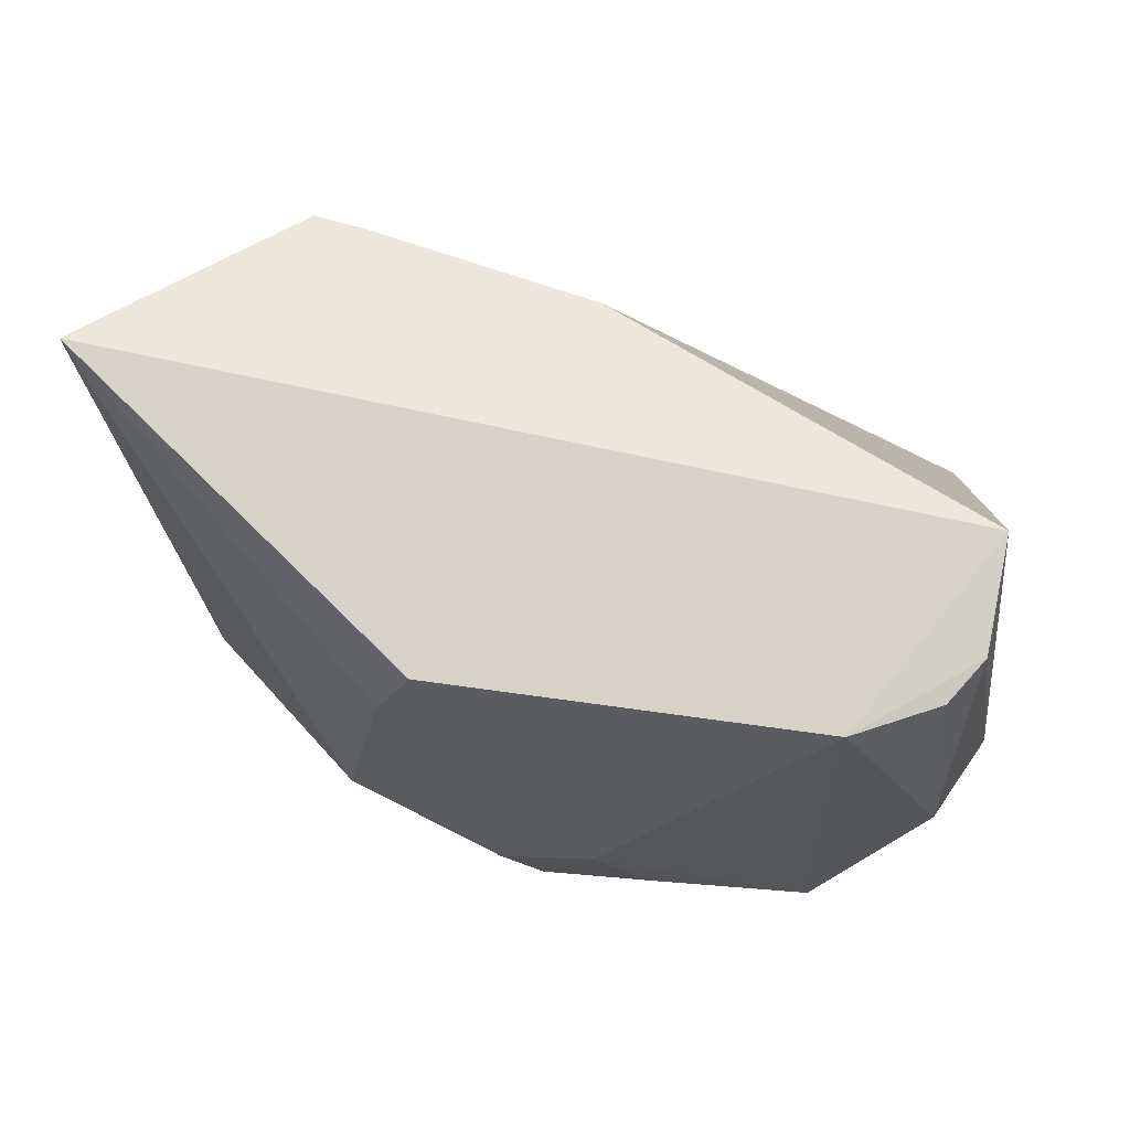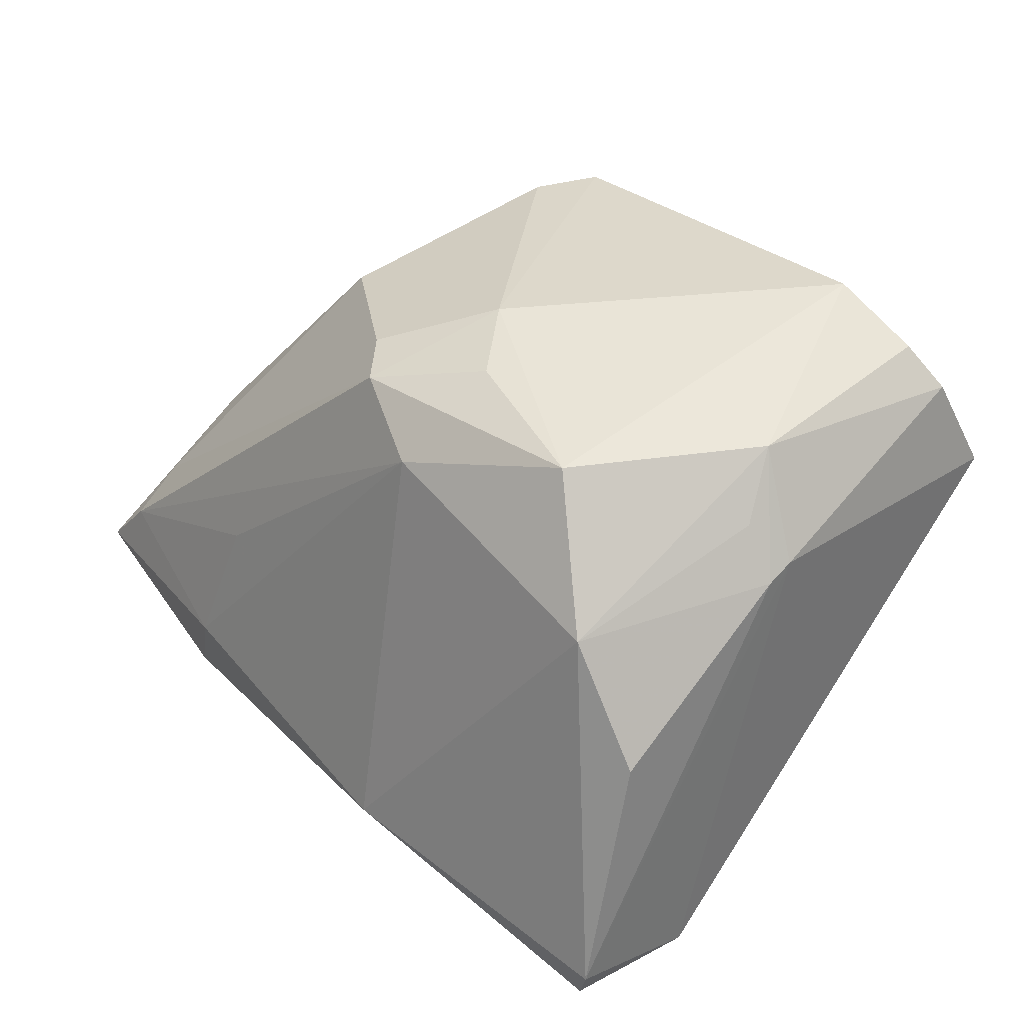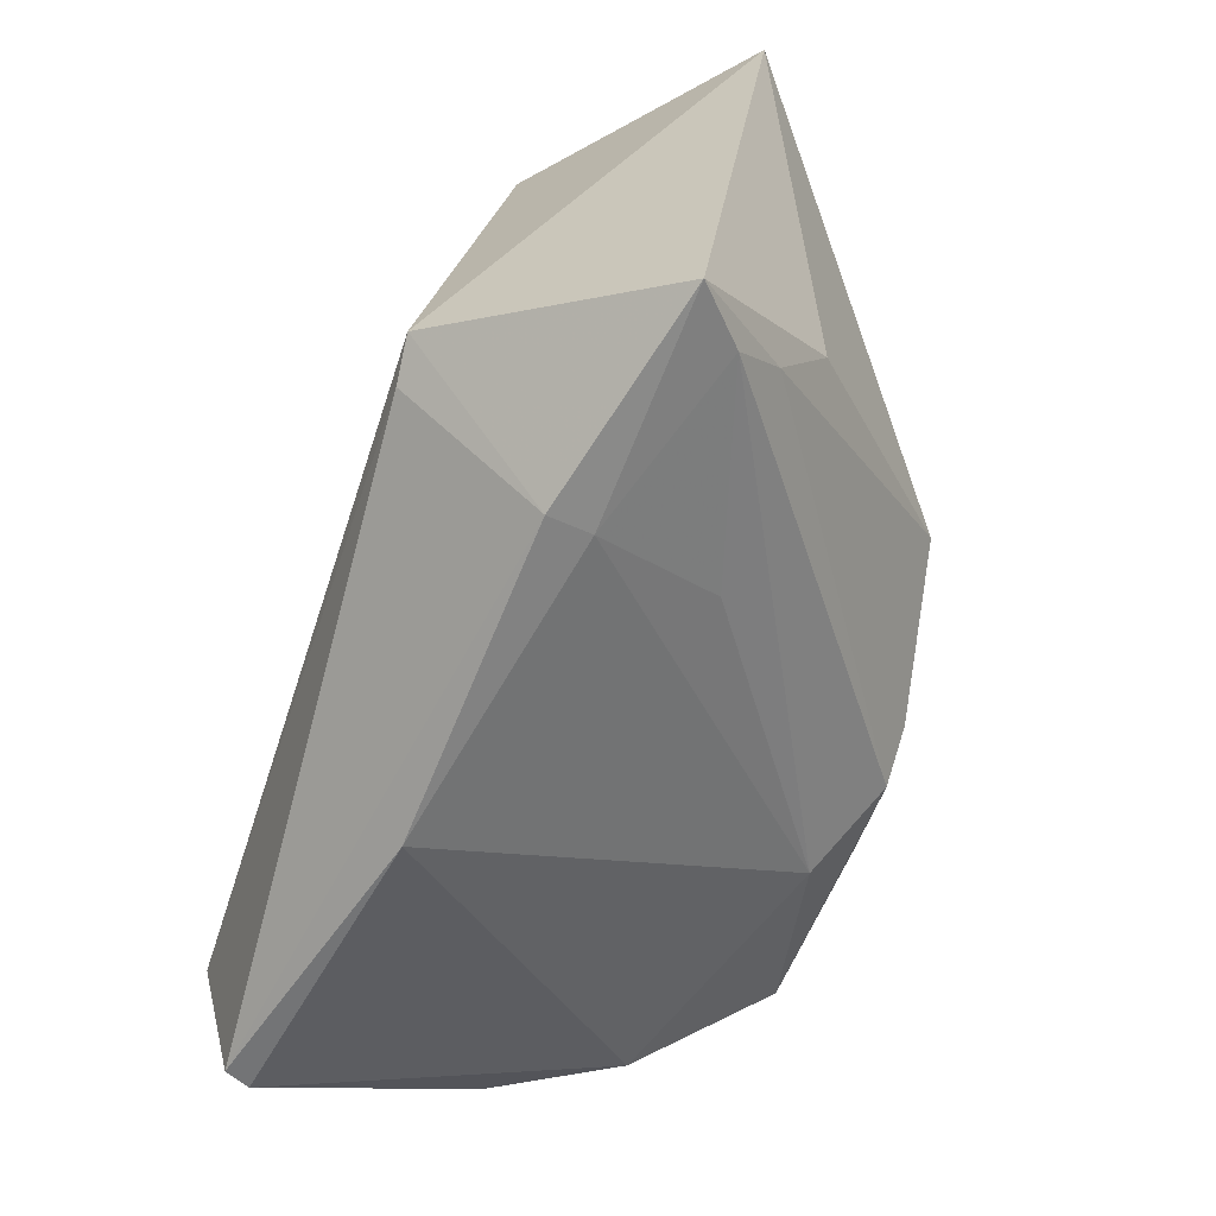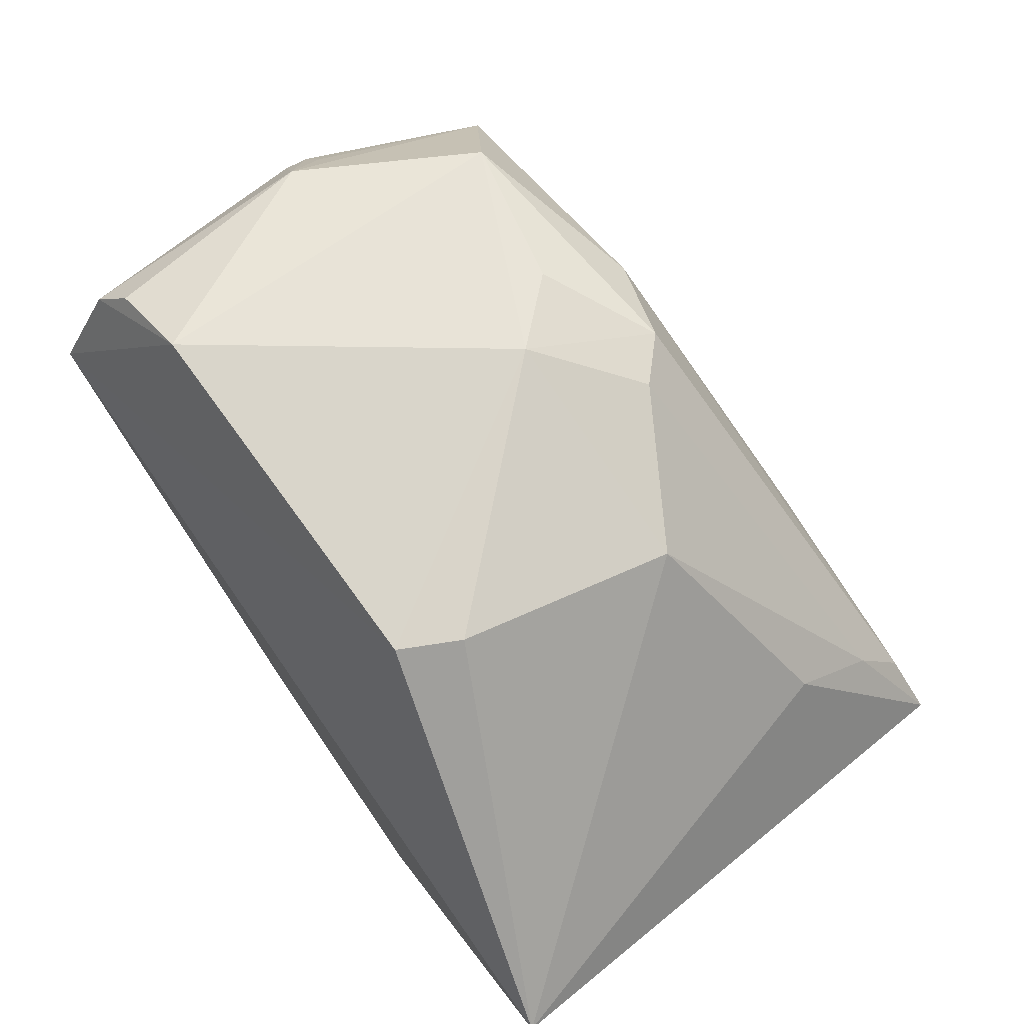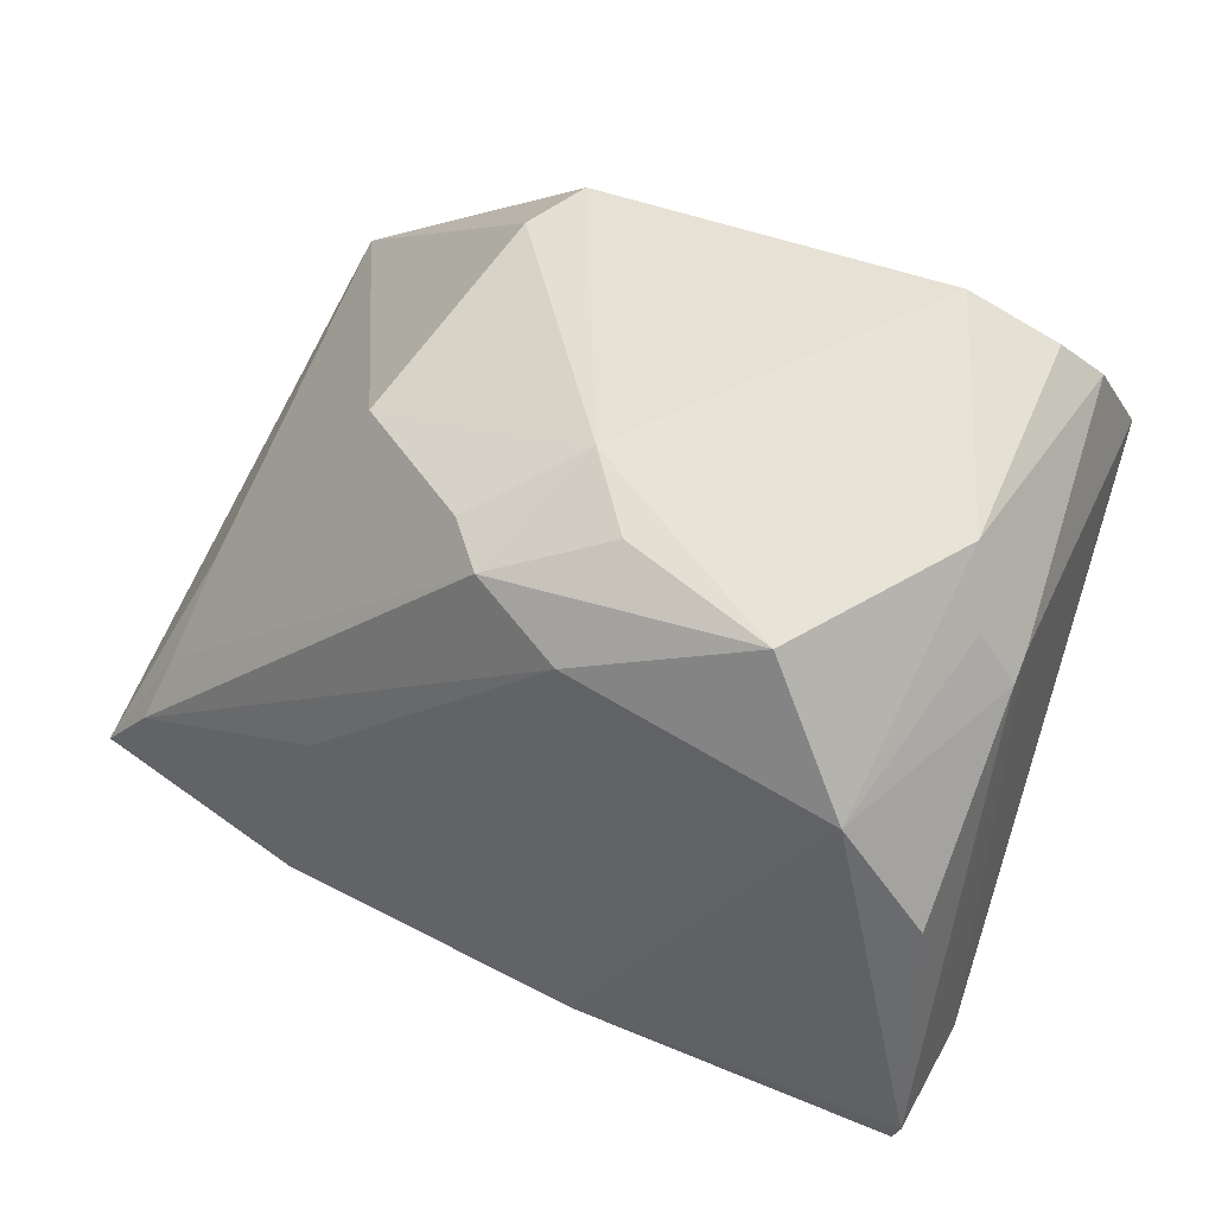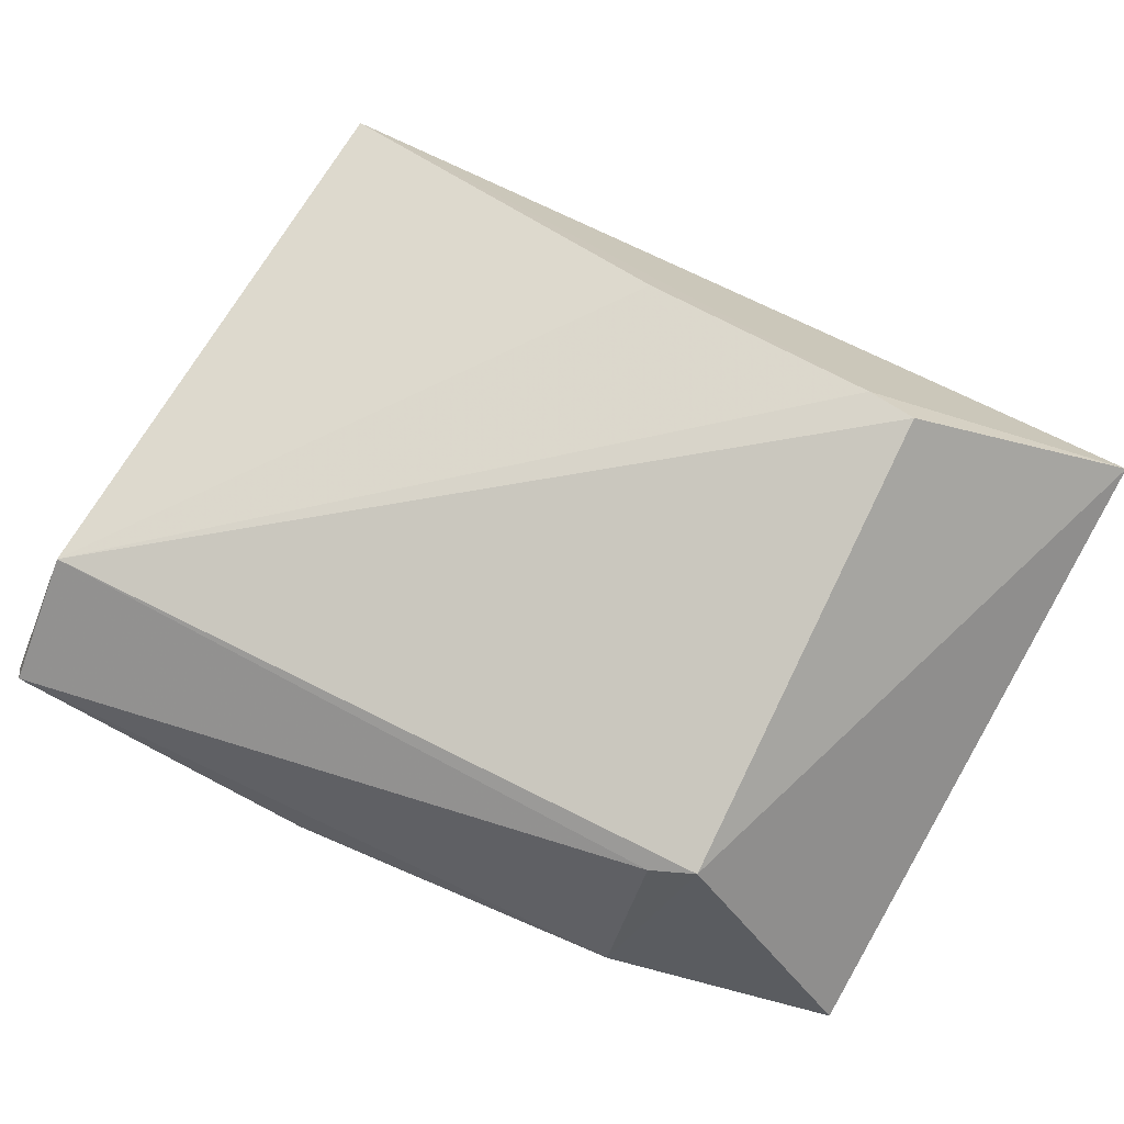
<metadata>
{"format":"obj","ext":"obj","renderer":"f3d","projection":"perspective","resolution":1024,"background":"white","views":[{"elev":62.7,"azim":-5.4,"up":"+Y"},{"elev":47.3,"azim":48.2,"up":"+Z"},{"elev":-60.9,"azim":-122.2,"up":"+Y"},{"elev":59.8,"azim":-128.3,"up":"+Z"},{"elev":62.0,"azim":27.0,"up":"+Z"},{"elev":-79.5,"azim":155.3,"up":"+Z"}]}
</metadata>
<code>
v 0.00404 0.0003379 0.07729
v 0.02035 -0.03879 0.04797
v 0.01535 0.00366 0.06614
v -0.02562 0.002611 0.03817
v -0.03928 -0.03665 0.04291
v 0.02048 -0.02963 0.0437
v -0.04179 0.004961 0.04767
v 0.01629 -0.01909 0.07064
v -0.007552 0.00278 0.04684
v -0.02491 -0.02853 0.03237
v -0.02164 0.0007699 0.07124
v 0.01317 0.001154 0.07329
v 0.01614 -0.01716 0.07111
v -0.007368 -0.03082 0.07198
v -0.02255 0.002866 0.0396
v 0.01994 -0.03887 0.04606
v -0.02647 -0.01901 0.06923
v 0.01142 -0.01498 0.07708
v -0.00154 -0.04058 0.04646
v 0.01116 -0.03164 0.07011
v -0.02213 -0.02986 0.03333
v -0.02383 -0.003346 0.07113
v -0.0355 -0.02587 0.05442
v -0.01397 -0.02816 0.07355
v 0.01037 0.0003019 0.07576
v -0.02394 -0.03855 0.04564
v 0.01728 -0.03239 0.06288
v 0.004112 -0.02664 0.0774
v 0.0135 -0.01857 0.07368
v -0.02377 -0.0391 0.04253
v -0.01085 -0.01885 0.07644
v -0.03567 -0.03232 0.05055
v -0.0364 -0.03568 0.04709
v -0.01688 -0.02516 0.07324
v -0.00665 -0.02374 0.07656
v -0.0229 -0.03515 0.05485
f 9 3 6
f 10 4 6
f 10 7 4
f 10 5 7
f 11 1 3
f 11 3 7
f 12 3 1
f 13 6 3
f 13 3 12
f 13 8 2
f 13 2 6
f 15 9 6
f 15 6 4
f 15 4 7
f 15 7 3
f 15 3 9
f 16 6 2
f 18 13 12
f 18 8 13
f 19 16 2
f 20 19 2
f 20 14 19
f 21 10 6
f 21 6 16
f 22 11 7
f 22 7 17
f 23 17 7
f 23 7 5
f 25 18 12
f 25 12 1
f 25 1 18
f 26 19 14
f 27 20 2
f 27 2 8
f 27 8 20
f 28 20 18
f 28 14 20
f 28 24 14
f 28 18 1
f 29 20 8
f 29 8 18
f 29 18 20
f 30 21 16
f 30 16 19
f 30 5 10
f 30 10 21
f 30 26 5
f 30 19 26
f 31 1 11
f 31 11 22
f 31 22 17
f 31 28 1
f 32 23 5
f 32 17 23
f 33 14 24
f 33 5 26
f 33 32 5
f 33 24 32
f 34 31 17
f 34 24 31
f 34 32 24
f 34 17 32
f 35 31 24
f 35 24 28
f 35 28 31
f 36 33 26
f 36 26 14
f 36 14 33

</code>
